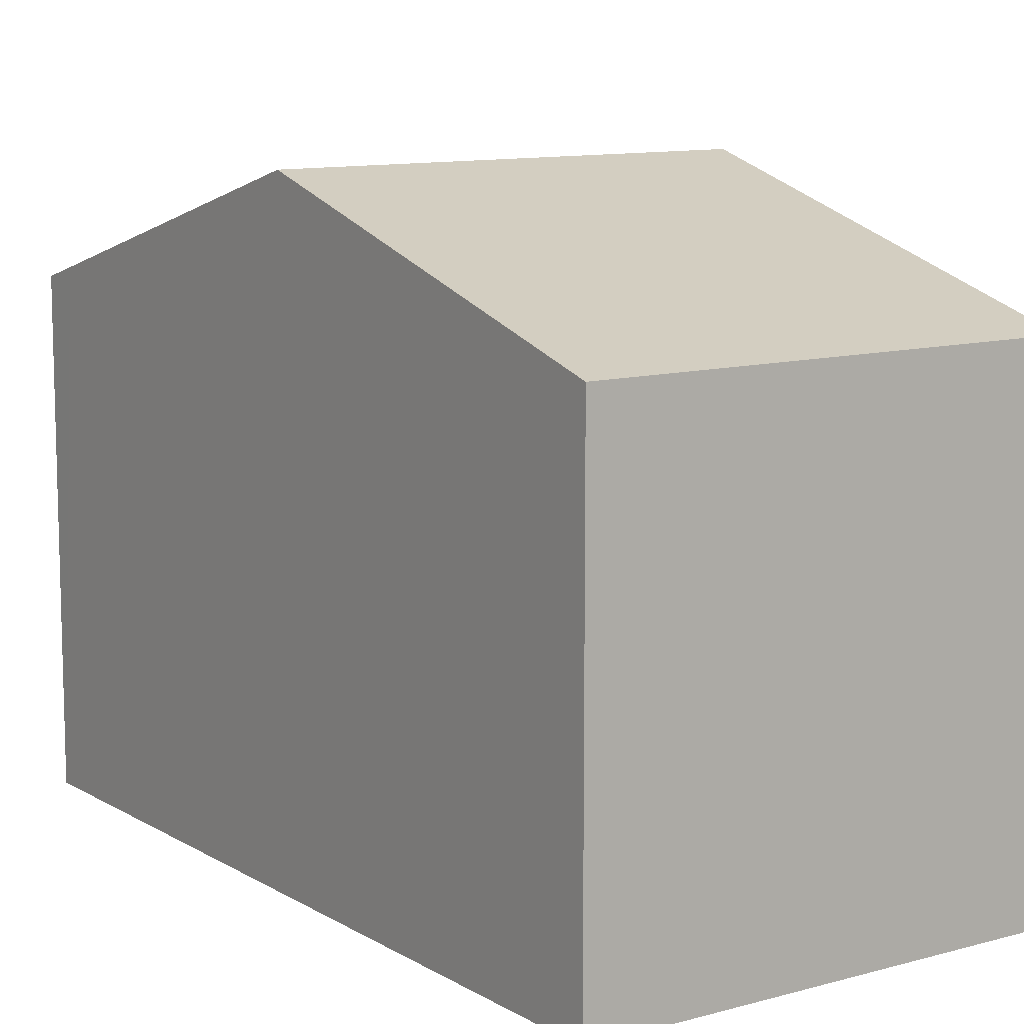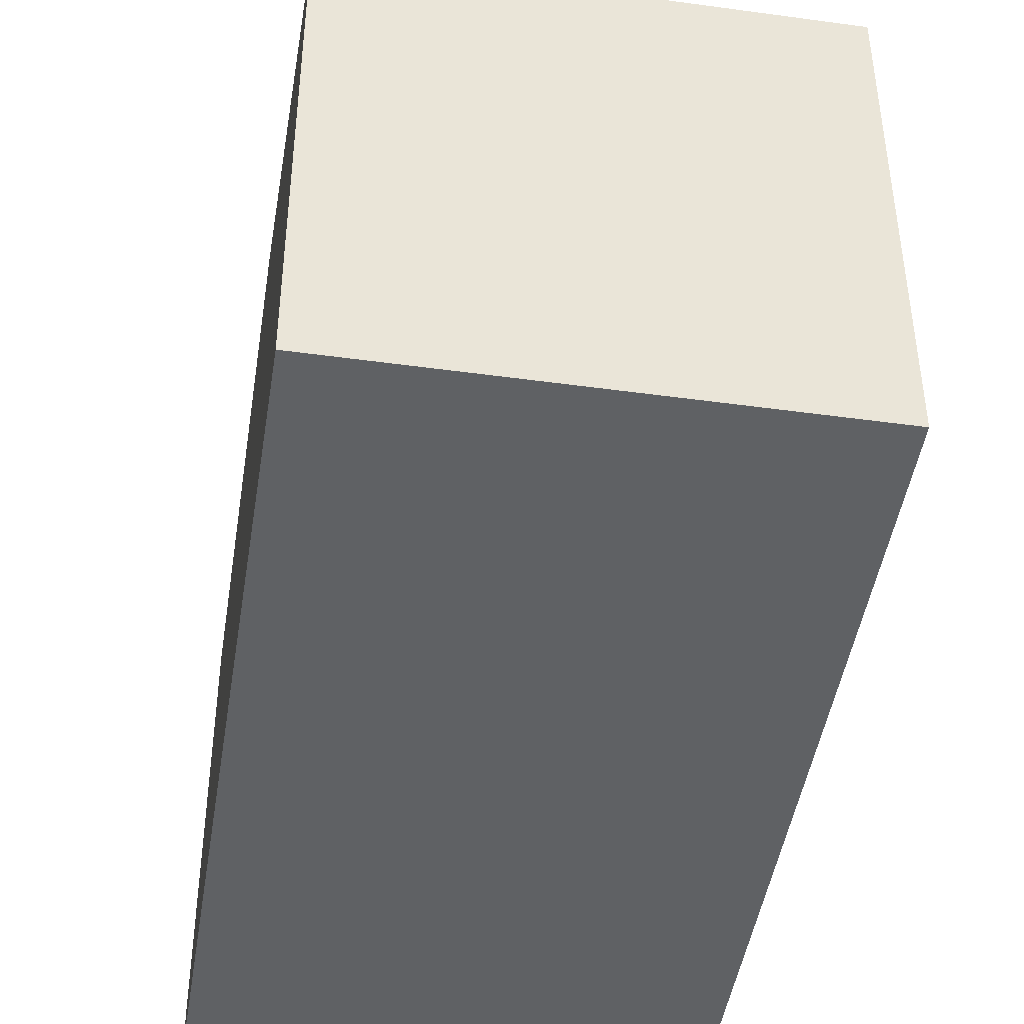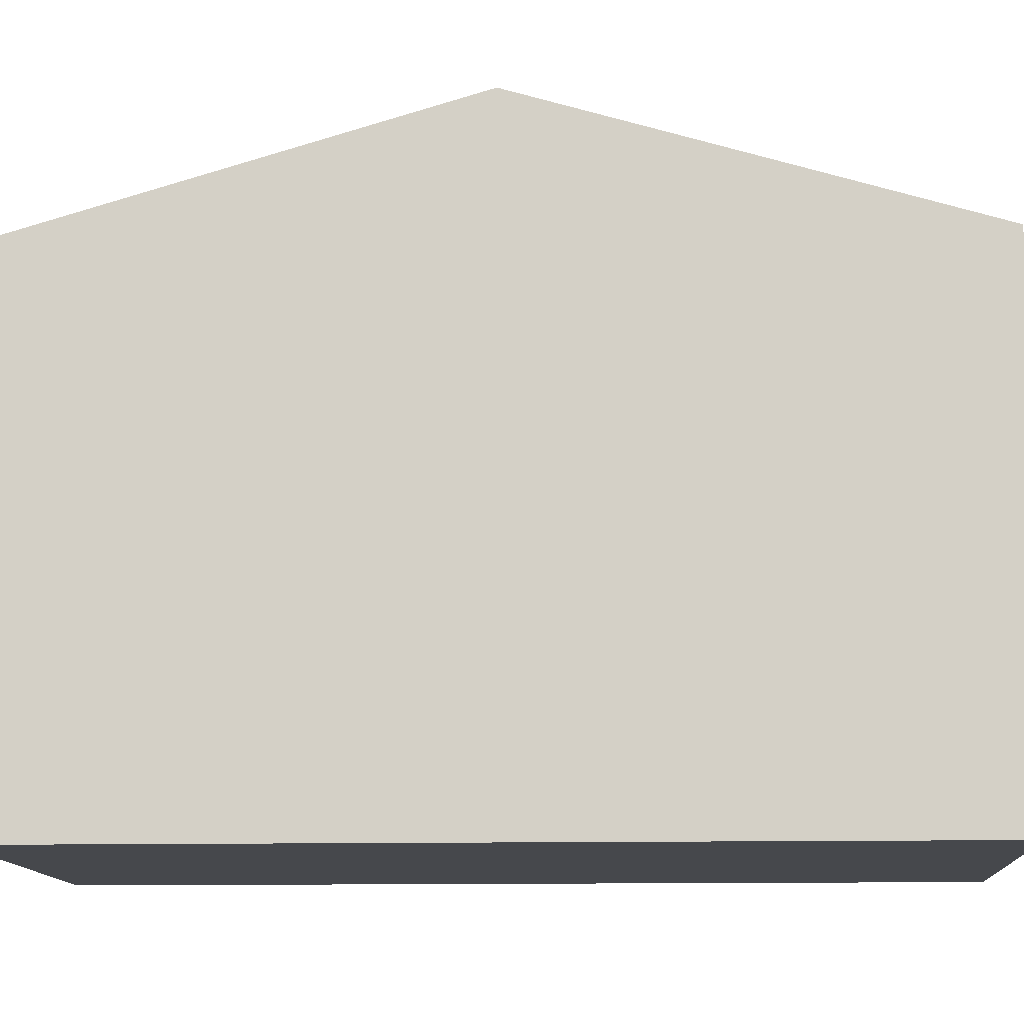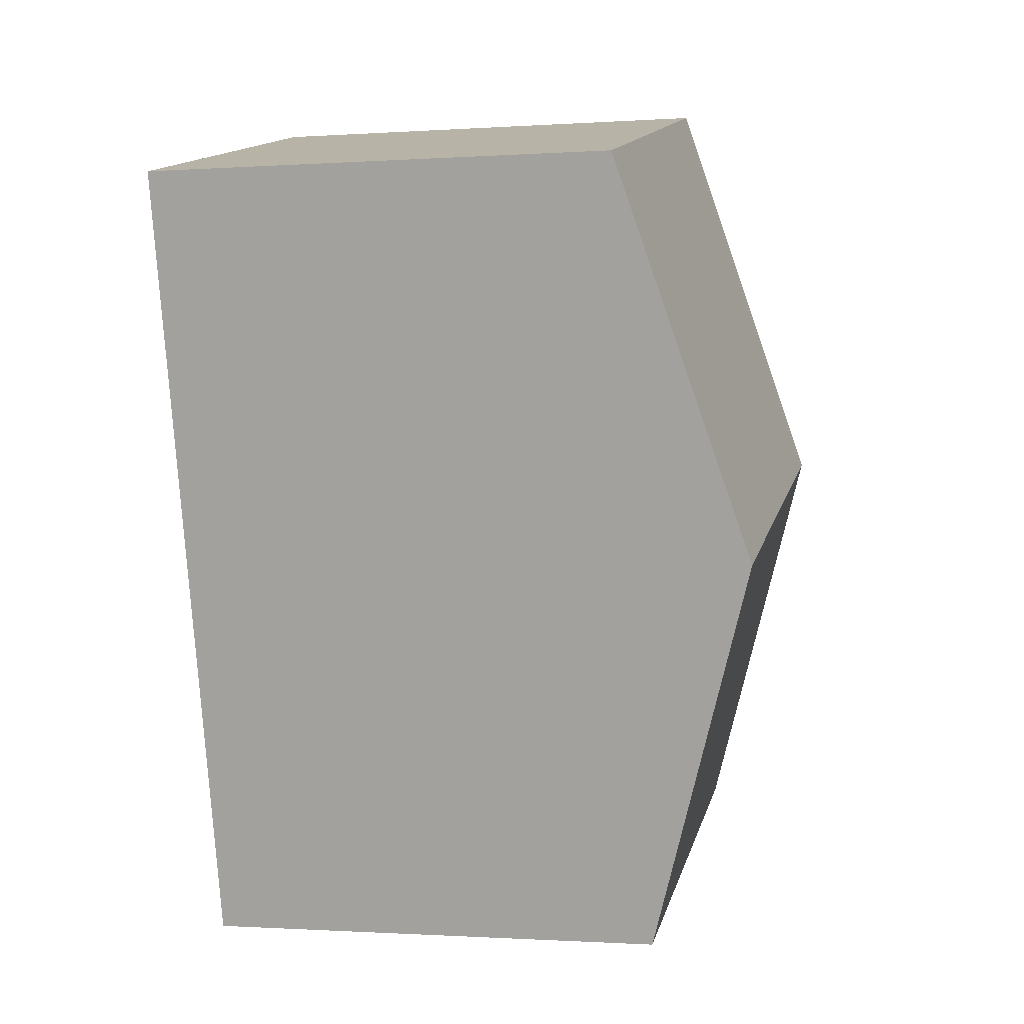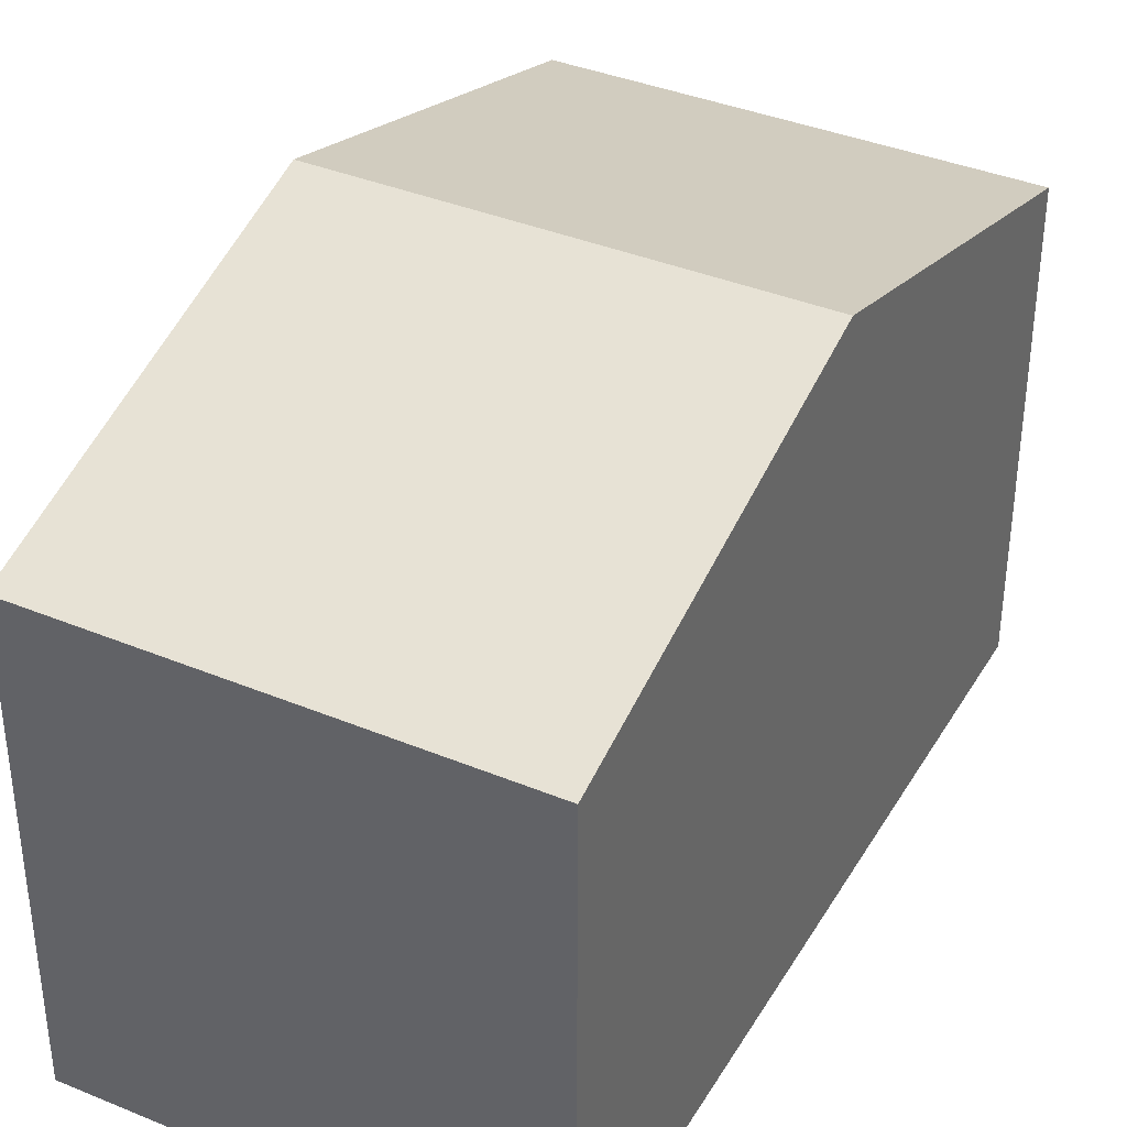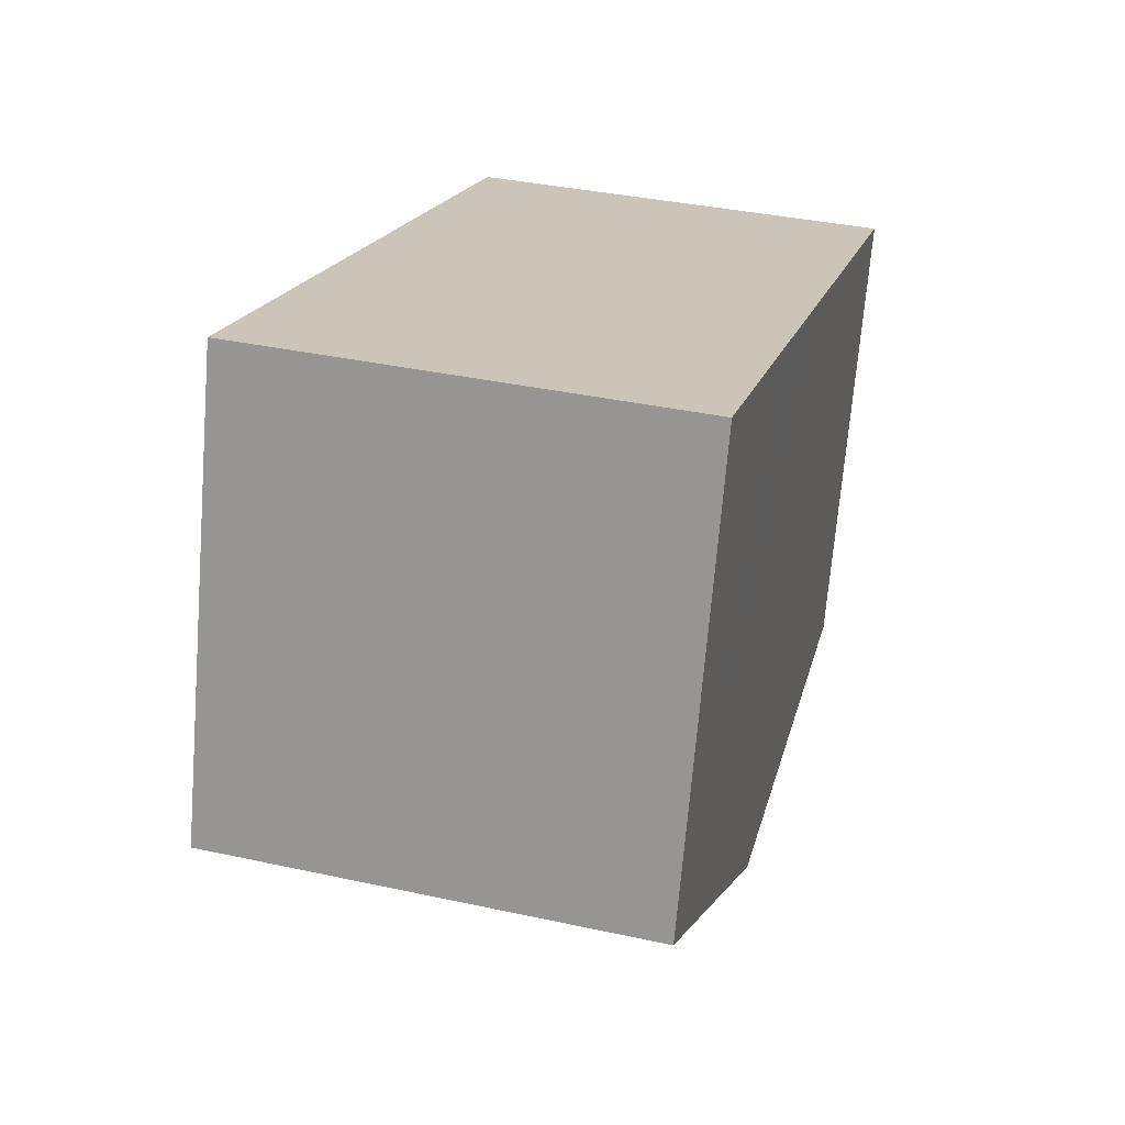
<metadata>
{"format":"obj","ext":"obj","renderer":"f3d","projection":"perspective","resolution":1024,"background":"white","views":[{"elev":10.8,"azim":-19.9,"up":"+Y"},{"elev":-45.9,"azim":-174.0,"up":"+Y"},{"elev":-11.3,"azim":-71.9,"up":"+Y"},{"elev":-1.1,"azim":104.0,"up":"+Z"},{"elev":38.2,"azim":42.5,"up":"+Y"},{"elev":-70.0,"azim":-4.7,"up":"+Z"}]}
</metadata>
<code>
v  3.28 7.39 12.28
v  8.363 9.245 4.338
v  1.64 9.245 6.14
v  10.01 7.385 10.49
v  8.94 8.592 6.498
v  0 7.389 4.524e-16
v  7.783 8.589 2.168
v  6.723 7.389 -1.802
v  0.156 7.566 0.586
v  0 0 0
v  0.156 -3.588e-17 0.586
v  1.64 -3.76e-16 6.14
v  3.28 -7.516e-16 12.28
v  10.01 -6.423e-16 10.49
v  8.94 -3.979e-16 6.498
v  8.363 -2.656e-16 4.338
v  7.783 -1.328e-16 2.168
v  6.723 1.103e-16 -1.802
g defaultobject
f 1 2 3
f 2 1 4
f 2 4 5
f 6 7 8
f 7 6 2
f 2 6 3
f 3 6 9
f 10 9 6
f 9 10 3
f 3 10 1
f 1 10 11
f 1 11 12
f 1 12 13
f 13 4 1
f 4 13 14
f 14 5 4
f 5 14 2
f 2 14 7
f 7 14 8
f 8 14 15
f 8 15 16
f 8 16 17
f 8 17 18
f 18 6 8
f 6 18 10
f 12 14 13
f 14 12 11
f 14 11 15
f 15 11 16
f 16 11 10
f 16 10 17
f 17 10 18

</code>
